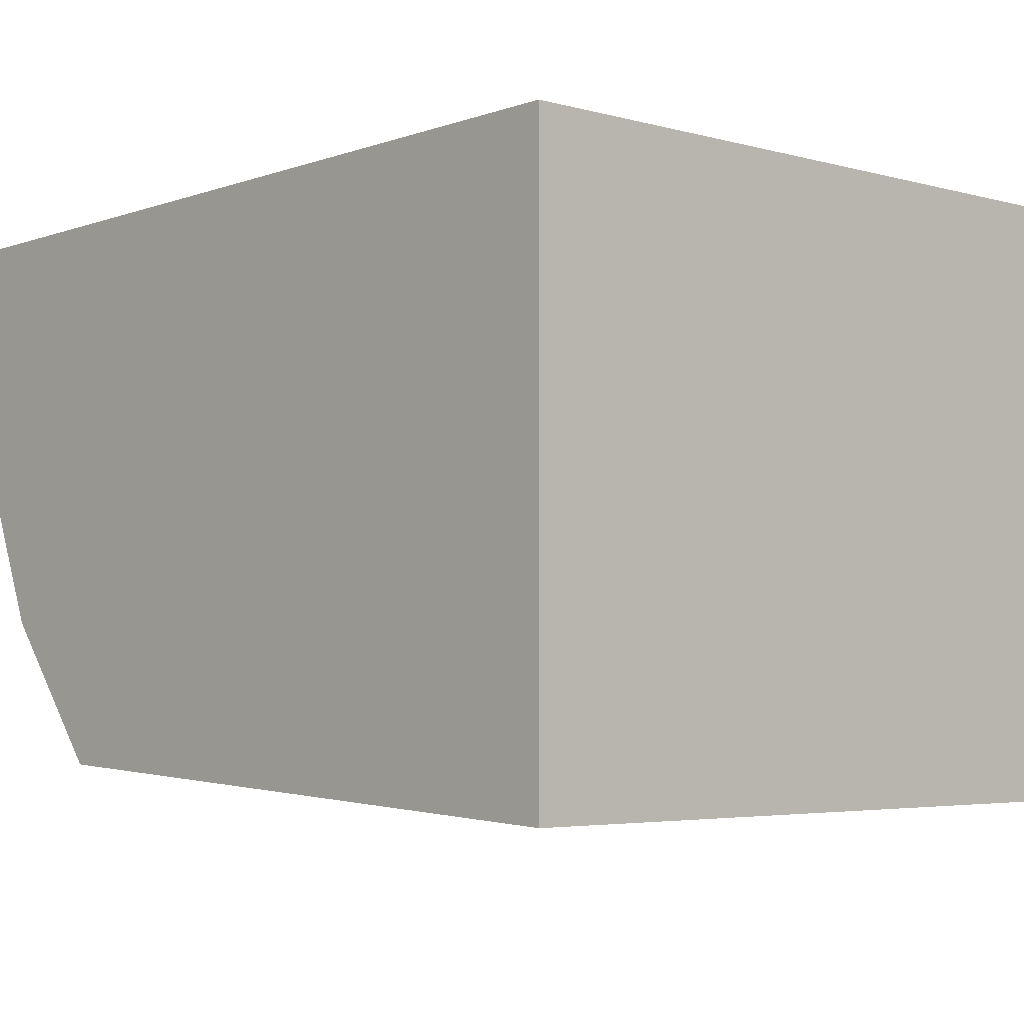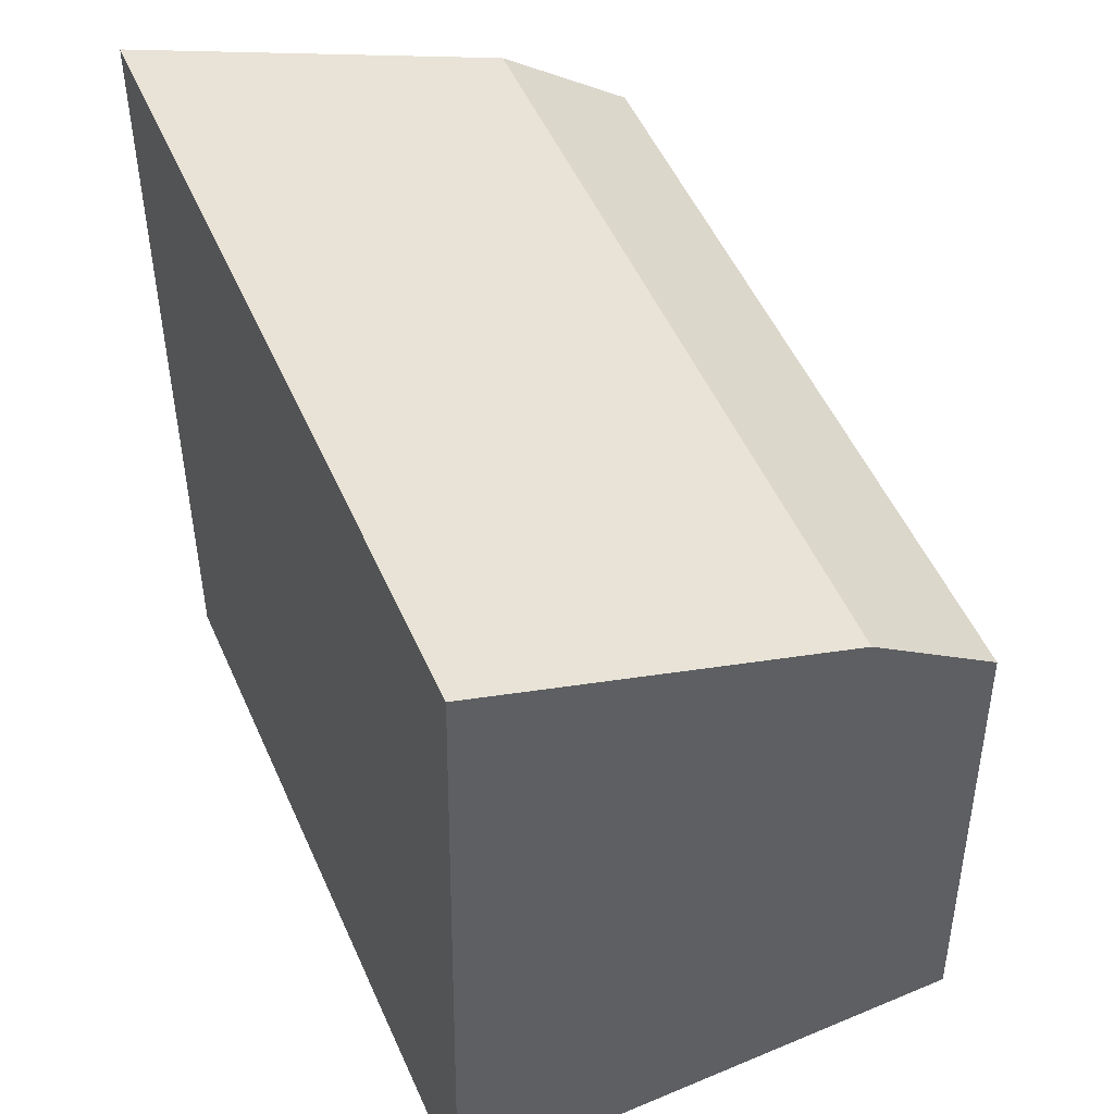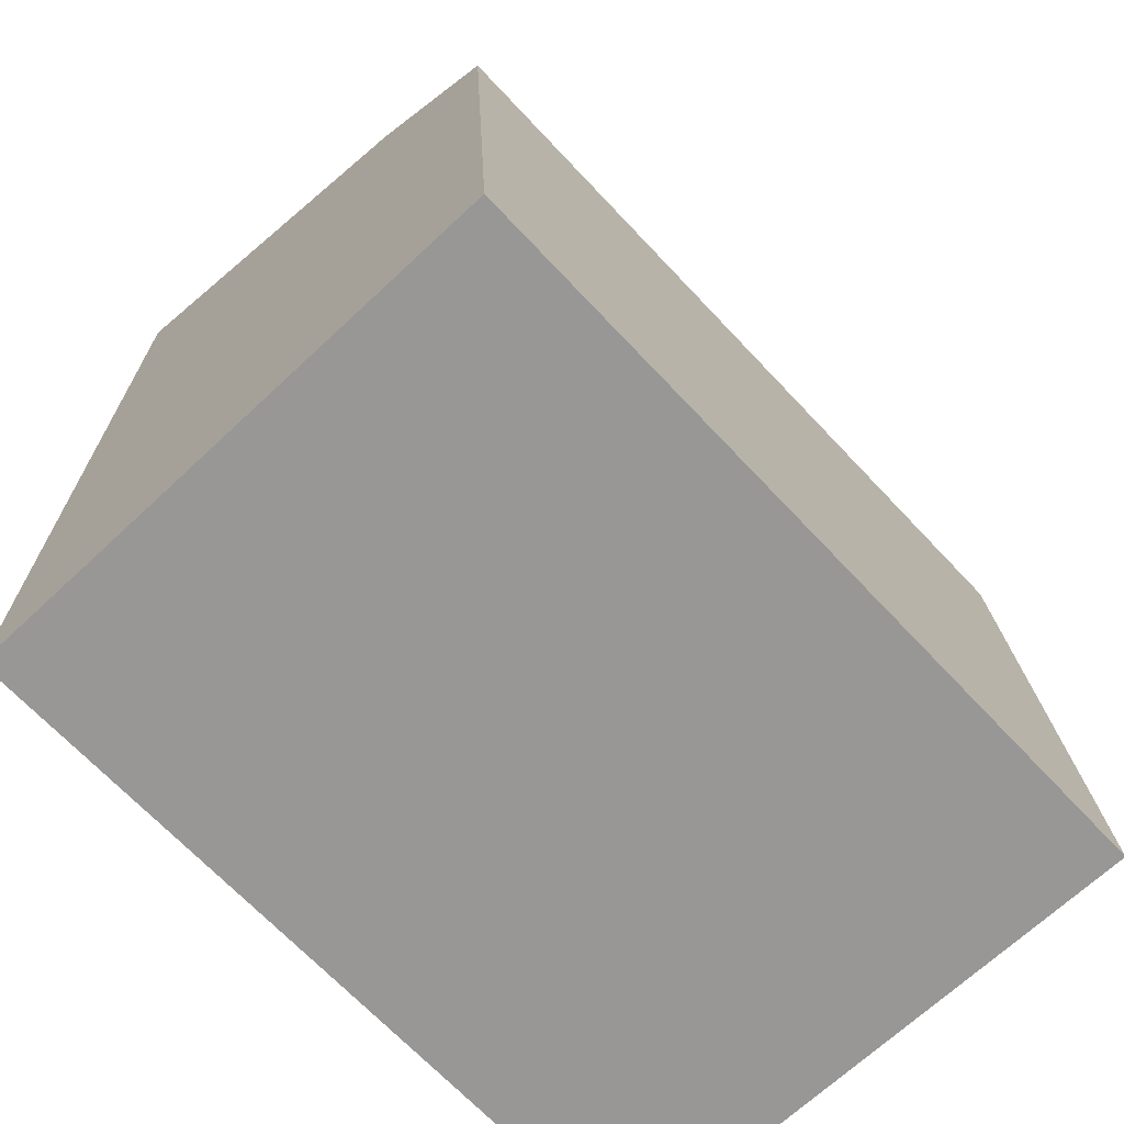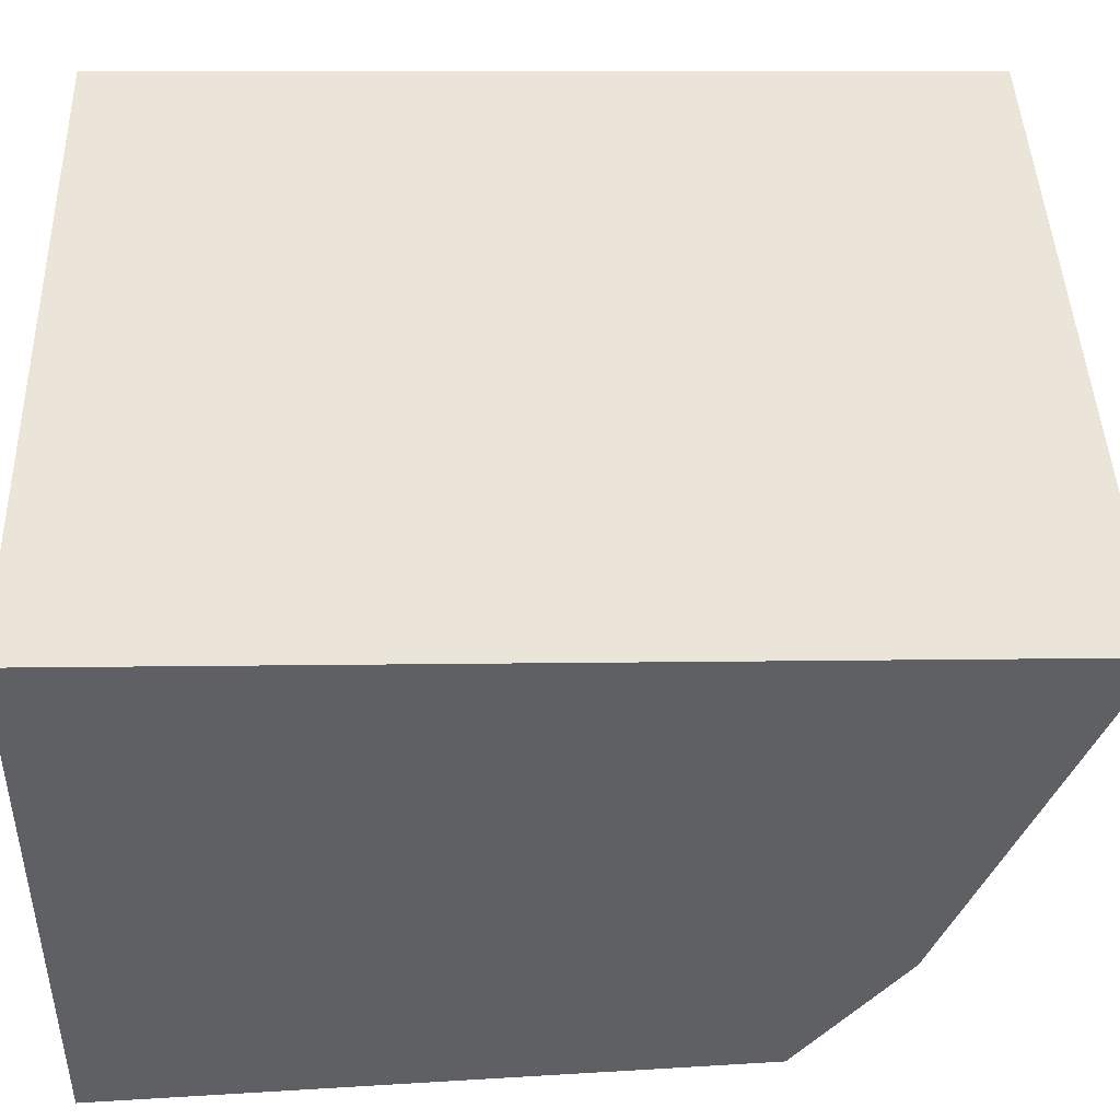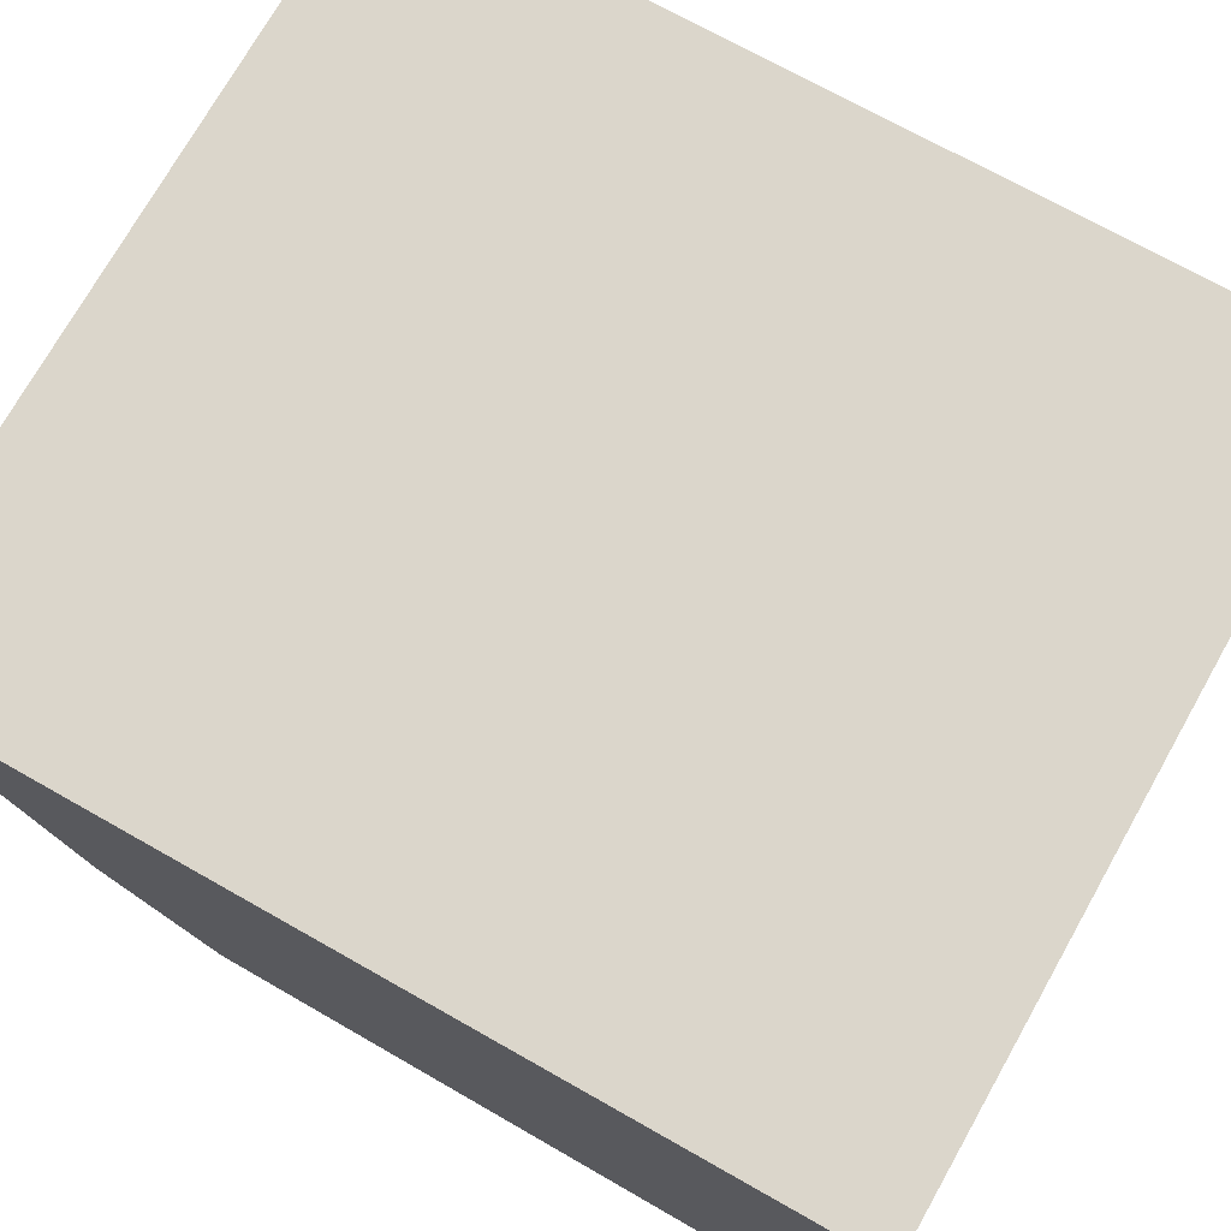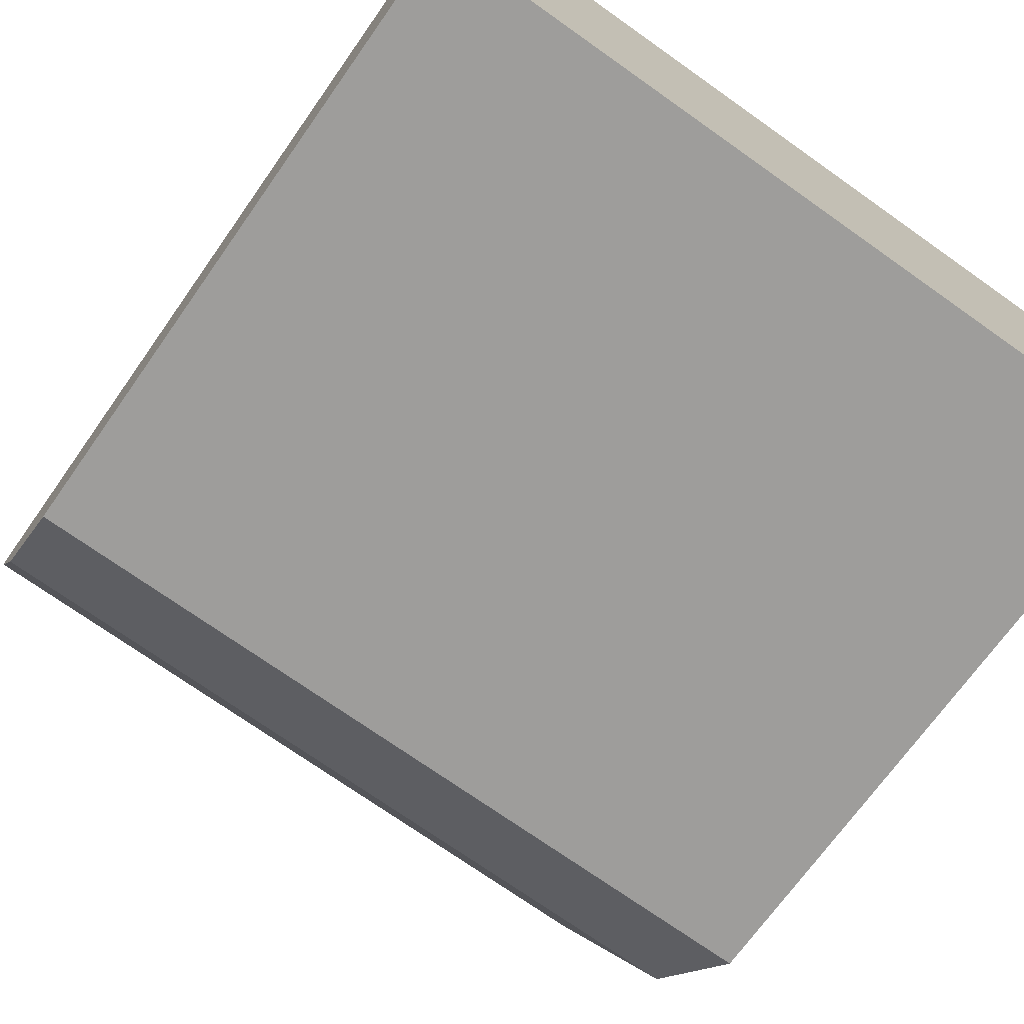
<metadata>
{"format":"obj","ext":"obj","renderer":"f3d","projection":"perspective","resolution":1024,"background":"white","views":[{"elev":-3.9,"azim":136.9,"up":"+Y"},{"elev":53.7,"azim":-114.0,"up":"+Z"},{"elev":-68.3,"azim":-46.8,"up":"+Z"},{"elev":44.6,"azim":-91.9,"up":"+Y"},{"elev":73.9,"azim":119.5,"up":"+Y"},{"elev":-73.4,"azim":144.8,"up":"+Y"}]}
</metadata>
<code>
v -0.07196 -0.1633 0.3431
v -0.07196 -0.1675 0.2652
v -0.07196 -0.09764 0.2652
v -0.1675 -0.1001 0.3748
v -0.1675 -0.1675 0.2652
v -0.07196 -0.1001 0.3748
v -0.1675 -0.1633 0.3431
v -0.1675 -0.09764 0.2652
v -0.07196 -0.1466 0.3561
v -0.1675 -0.1466 0.3561
f 5 3 2
f 6 3 4
f 7 4 5
f 7 5 2
f 7 2 1
f 8 5 4
f 8 4 3
f 8 3 5
f 9 6 4
f 9 3 6
f 9 1 2
f 9 2 3
f 9 7 1
f 10 9 4
f 10 4 7
f 10 7 9

</code>
